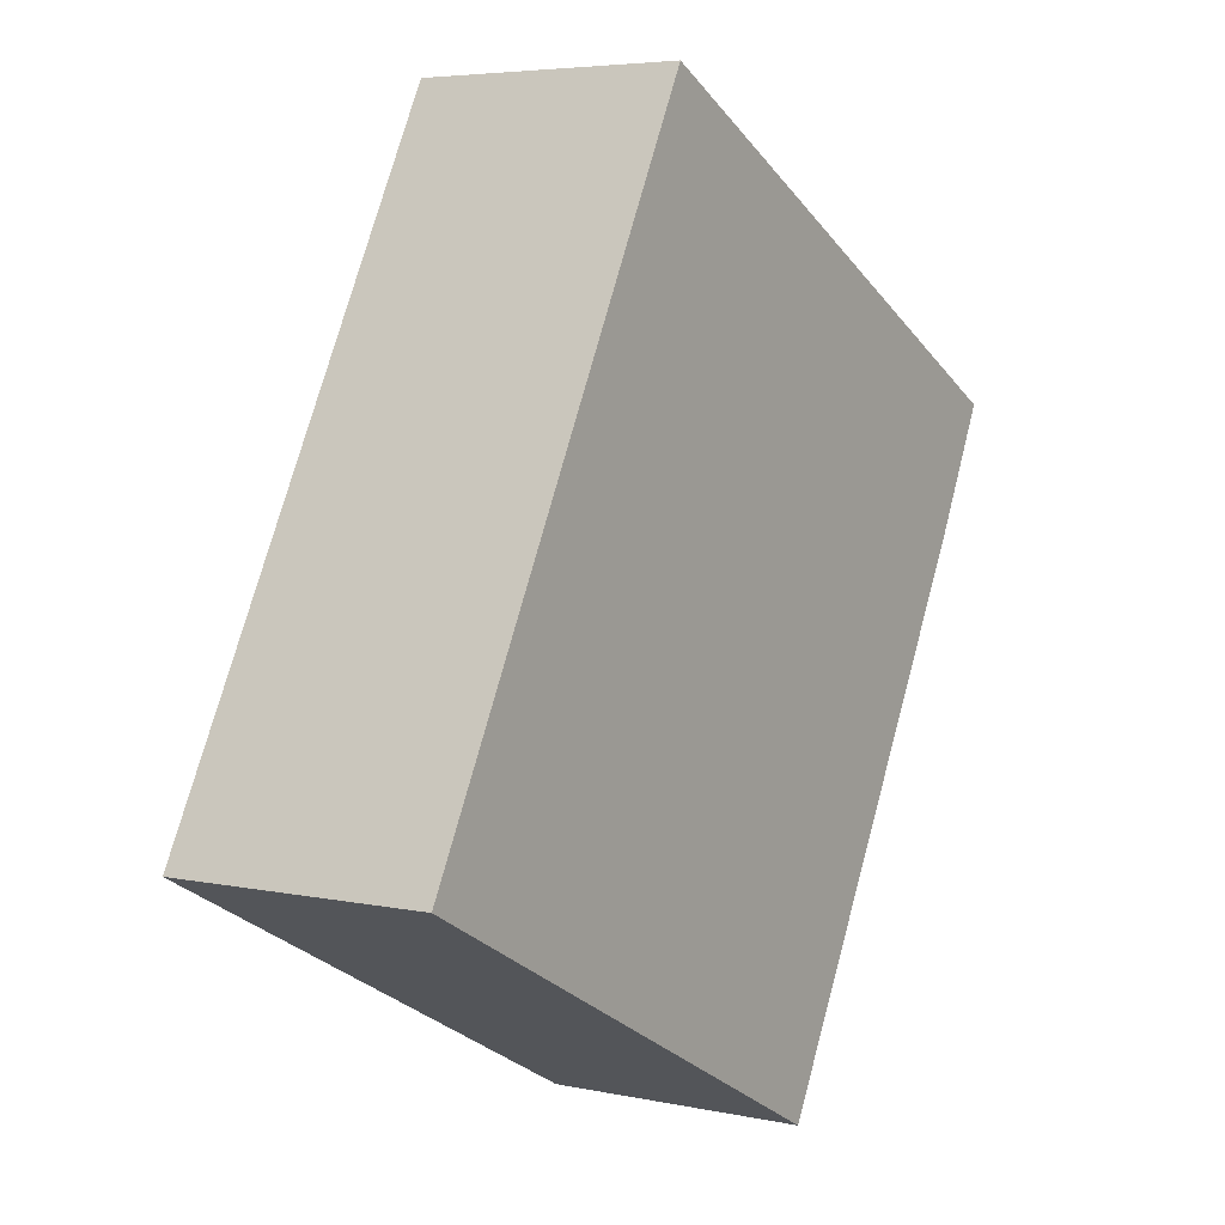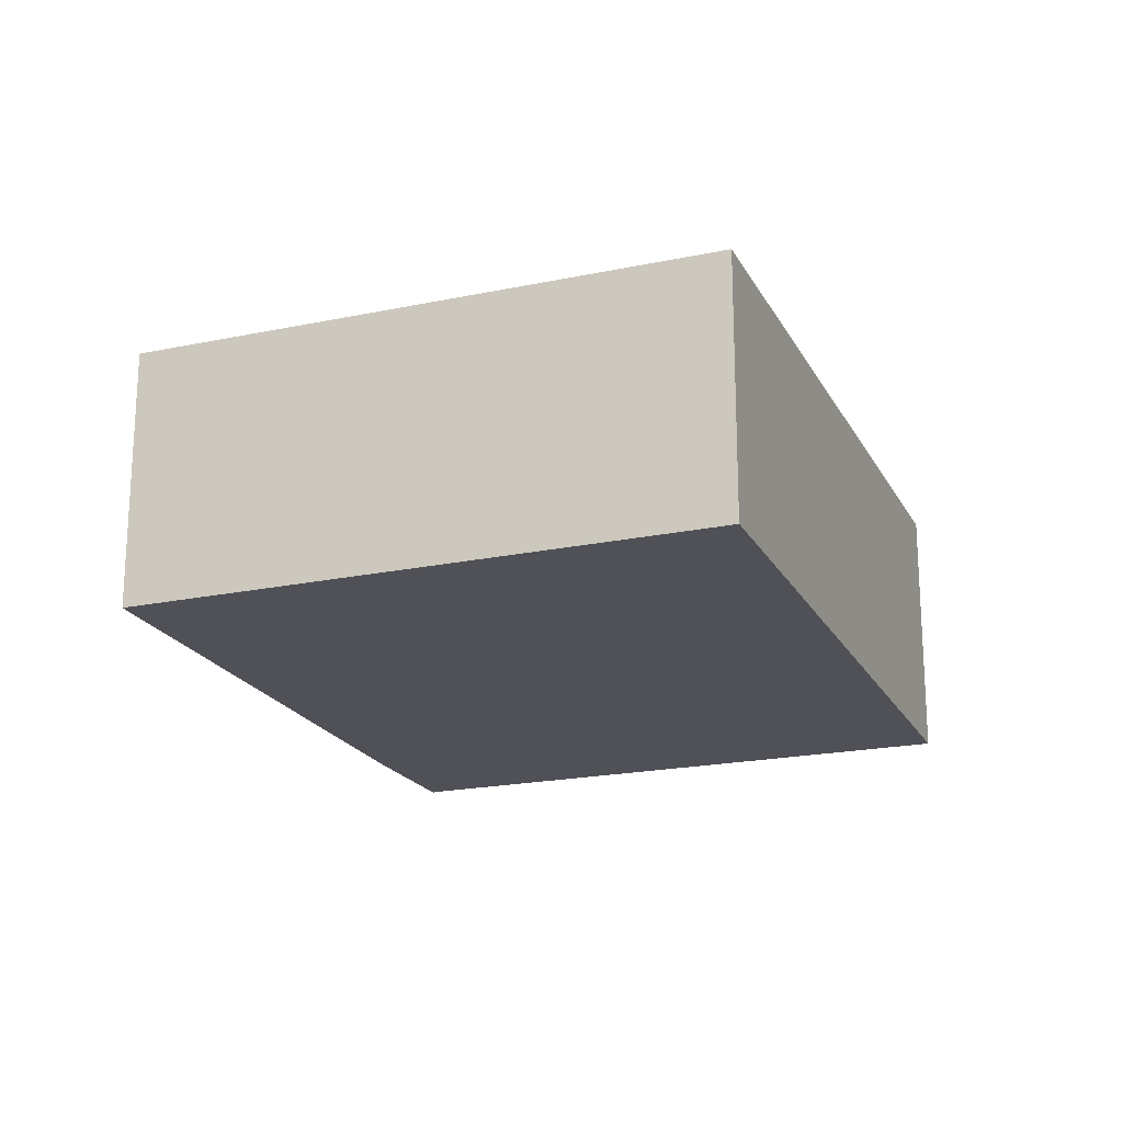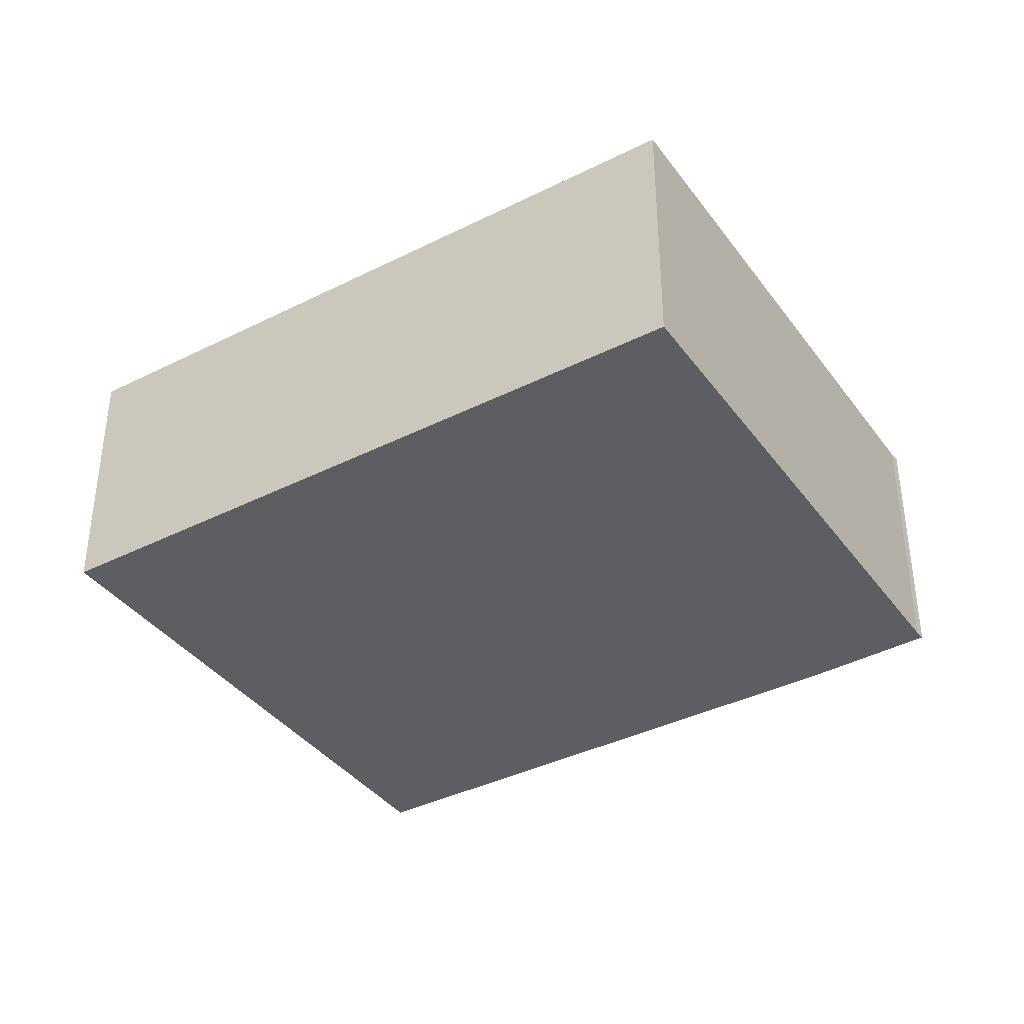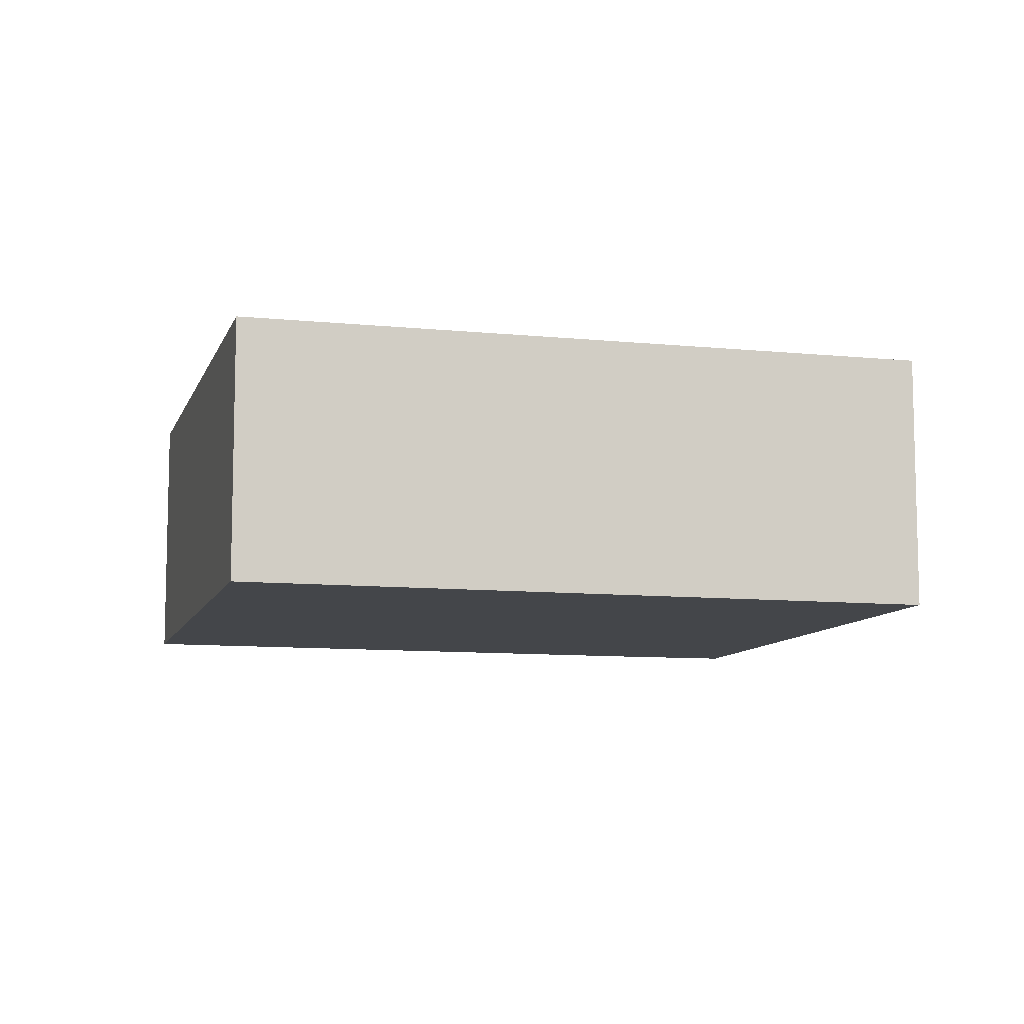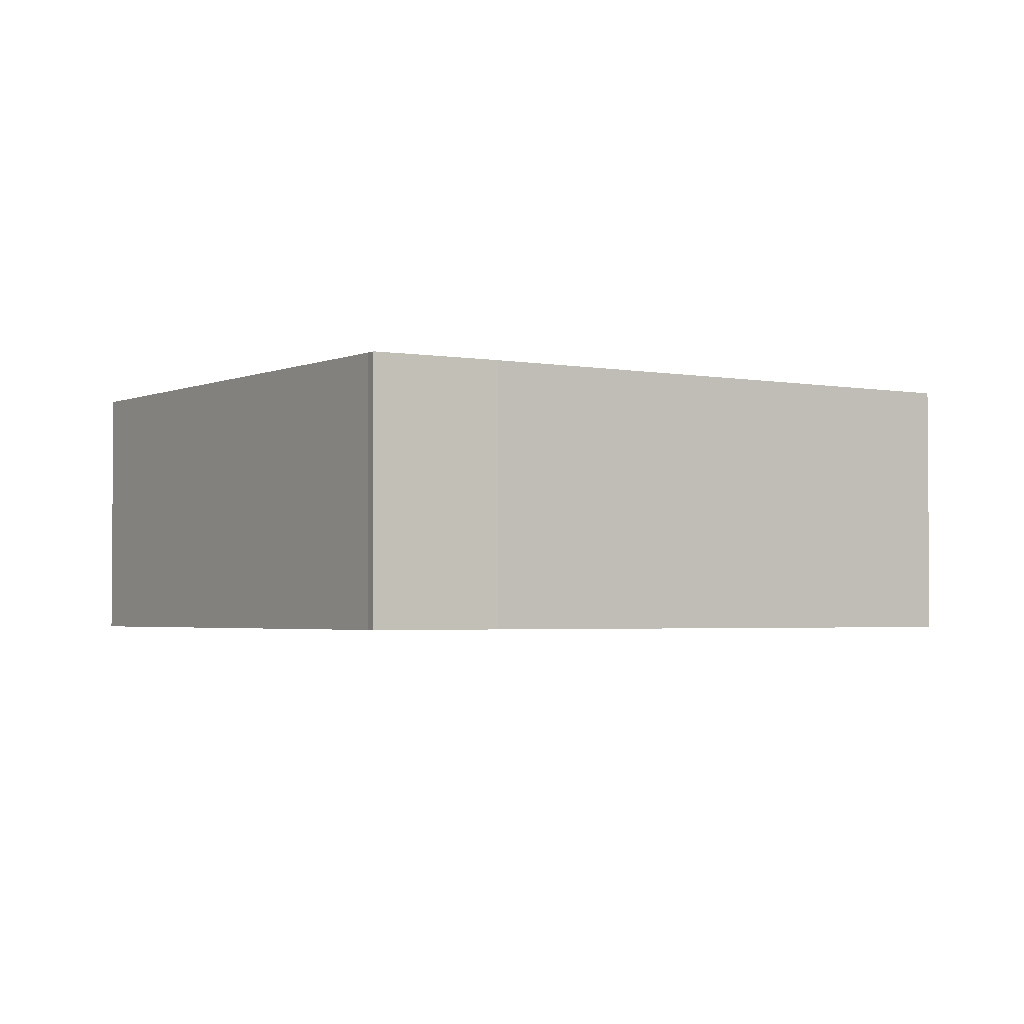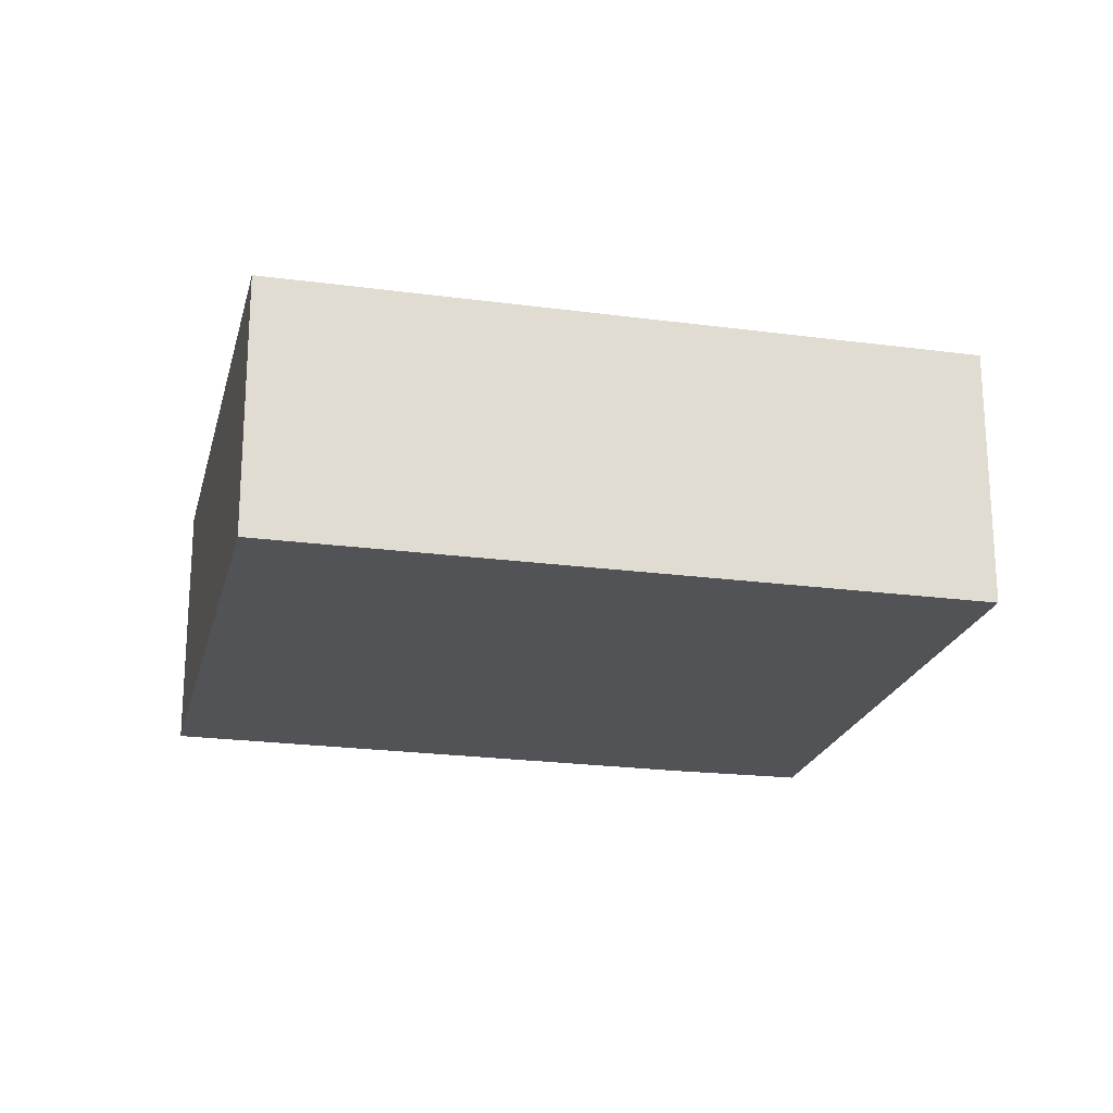
<metadata>
{"format":"obj","ext":"obj","renderer":"f3d","projection":"perspective","resolution":1024,"background":"white","views":[{"elev":5.1,"azim":-56.3,"up":"+Z"},{"elev":-20.4,"azim":-131.4,"up":"+Y"},{"elev":-38.5,"azim":-29.9,"up":"+Y"},{"elev":-9.4,"azim":-77.4,"up":"+Y"},{"elev":-2.6,"azim":84.0,"up":"+Y"},{"elev":-21.8,"azim":-75.6,"up":"+Y"}]}
</metadata>
<code>
v  0 8.033 4.919e-16
v  24.7 8.033 7.147
v  16.36 8.033 -8.538
v  10.27 8.033 19.59
v  26.24 8.033 11.07
v  26.55 8.033 10.94
v  26.55 -6.698e-16 10.94
v  24.7 -4.376e-16 7.147
v  16.36 5.228e-16 -8.538
v  0 0 0
v  10.27 -1.199e-15 19.59
v  26.24 -6.779e-16 11.07
g defaultobject
f 1 2 3
f 2 1 4
f 2 4 5
f 2 5 6
f 7 2 6
f 2 7 8
f 8 3 2
f 3 8 9
f 9 1 3
f 1 9 10
f 10 4 1
f 4 10 11
f 12 6 5
f 6 12 7
f 11 5 4
f 5 11 12
f 8 10 9
f 10 8 11
f 11 8 12
f 12 8 7

</code>
